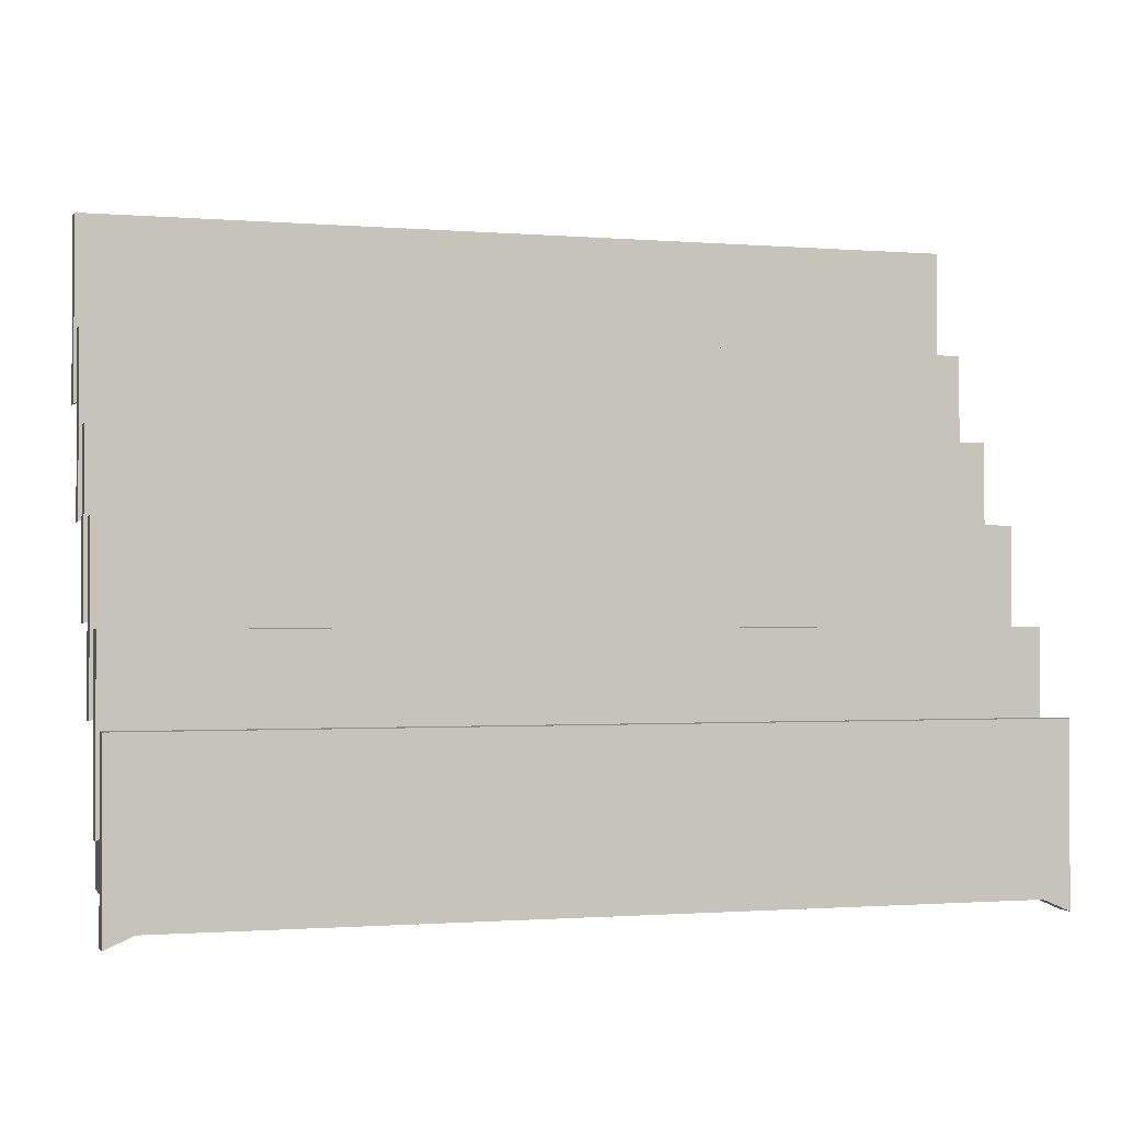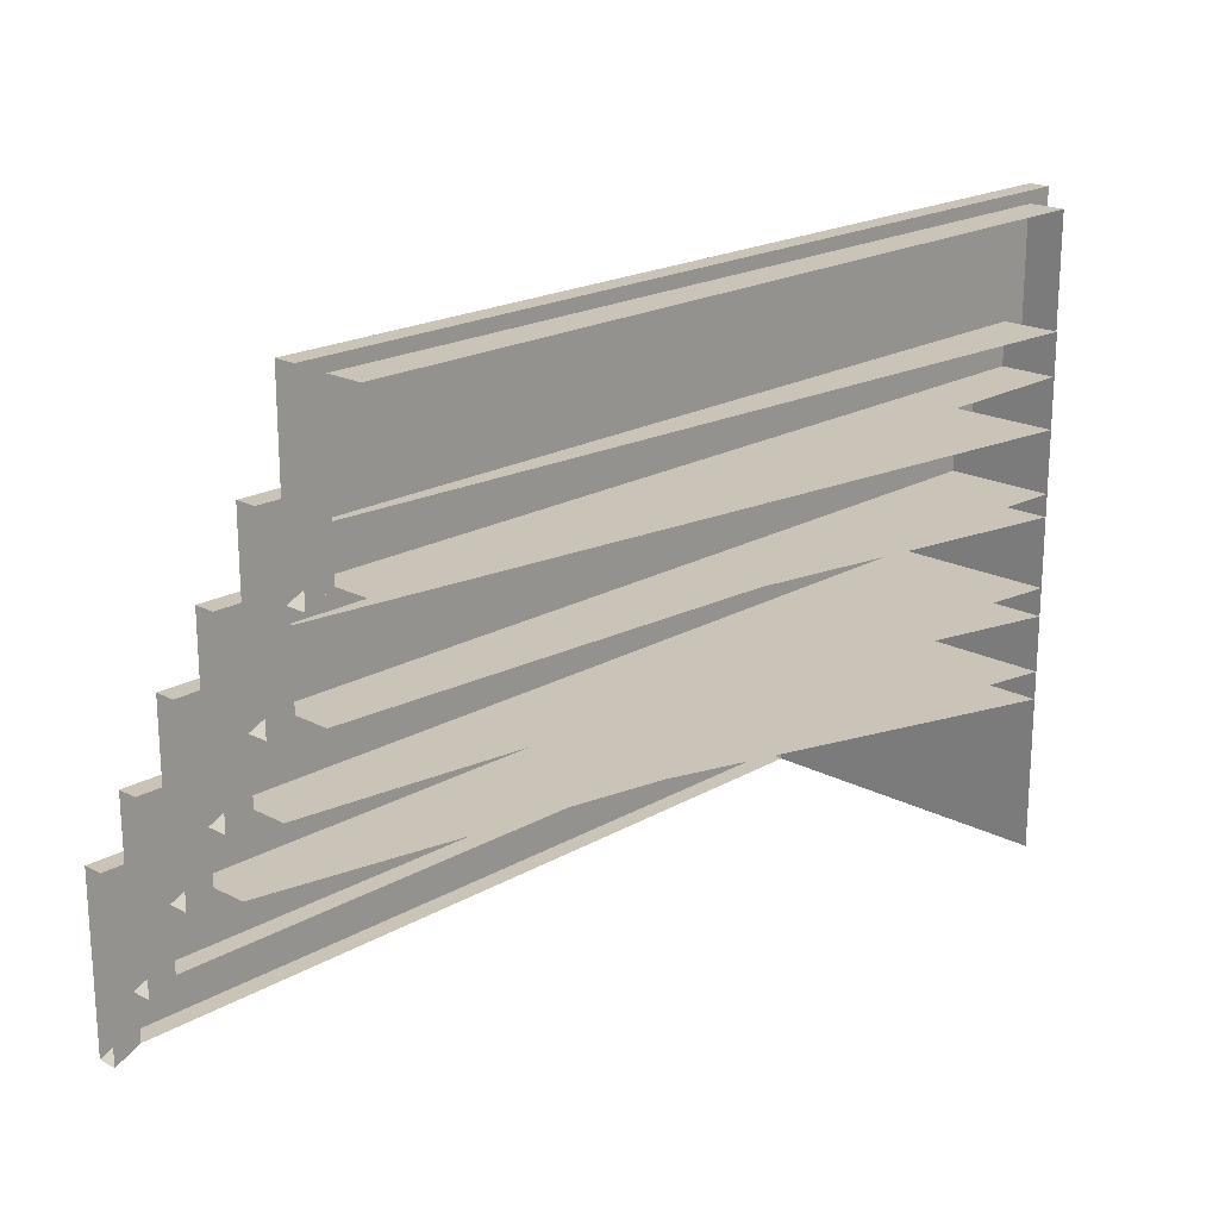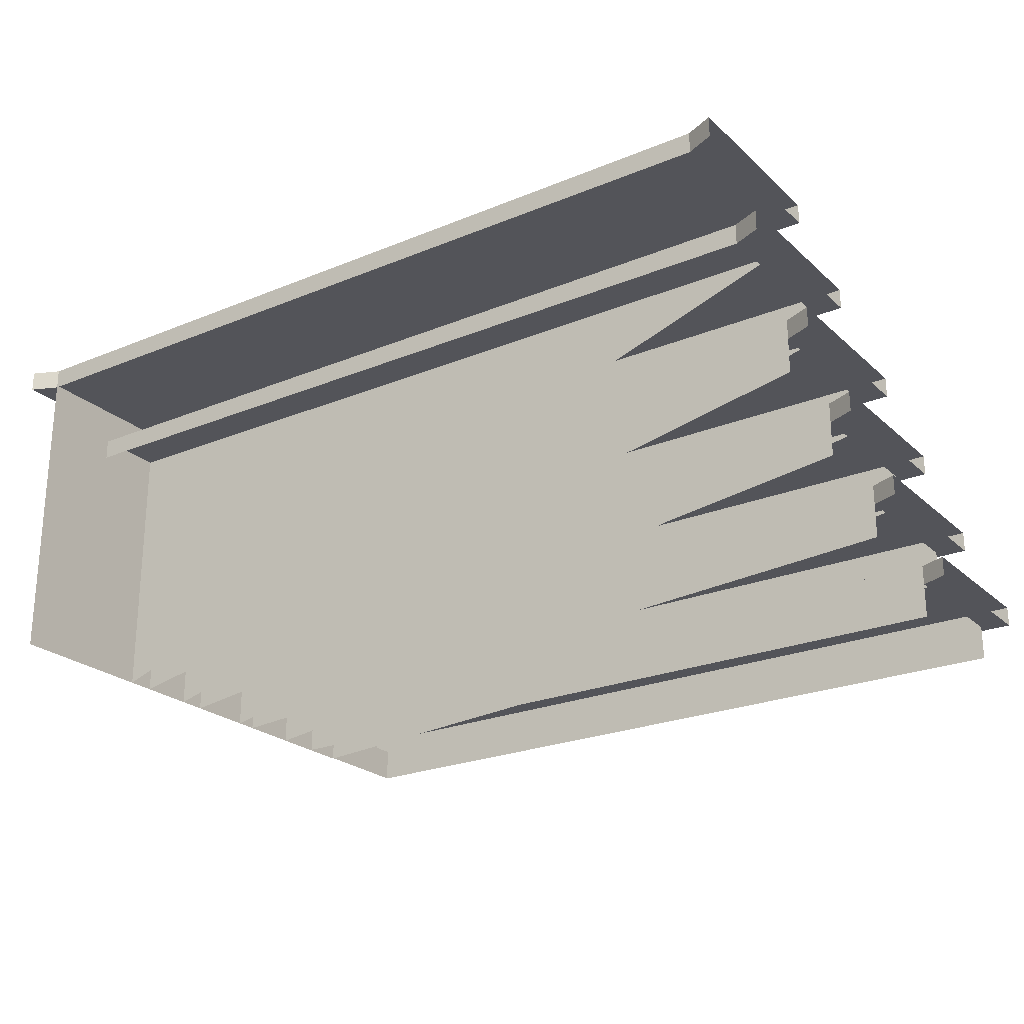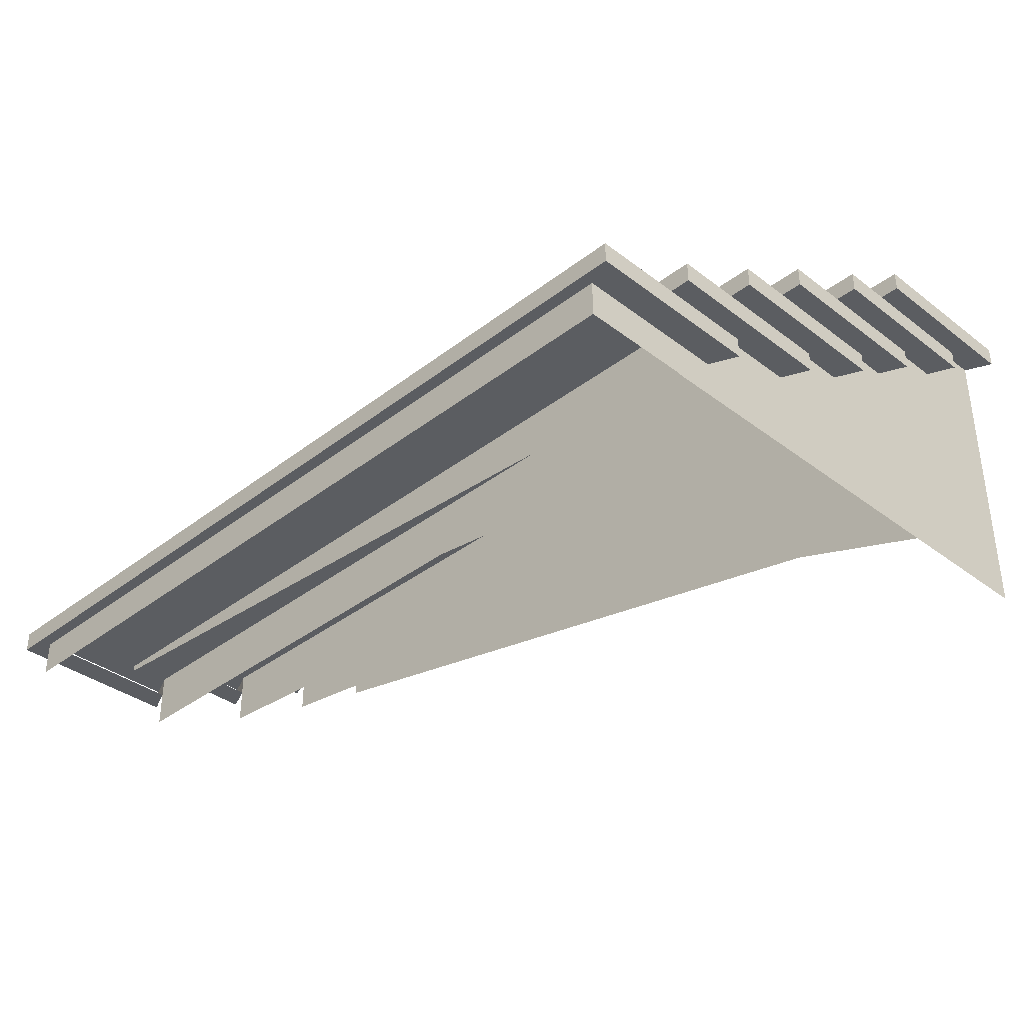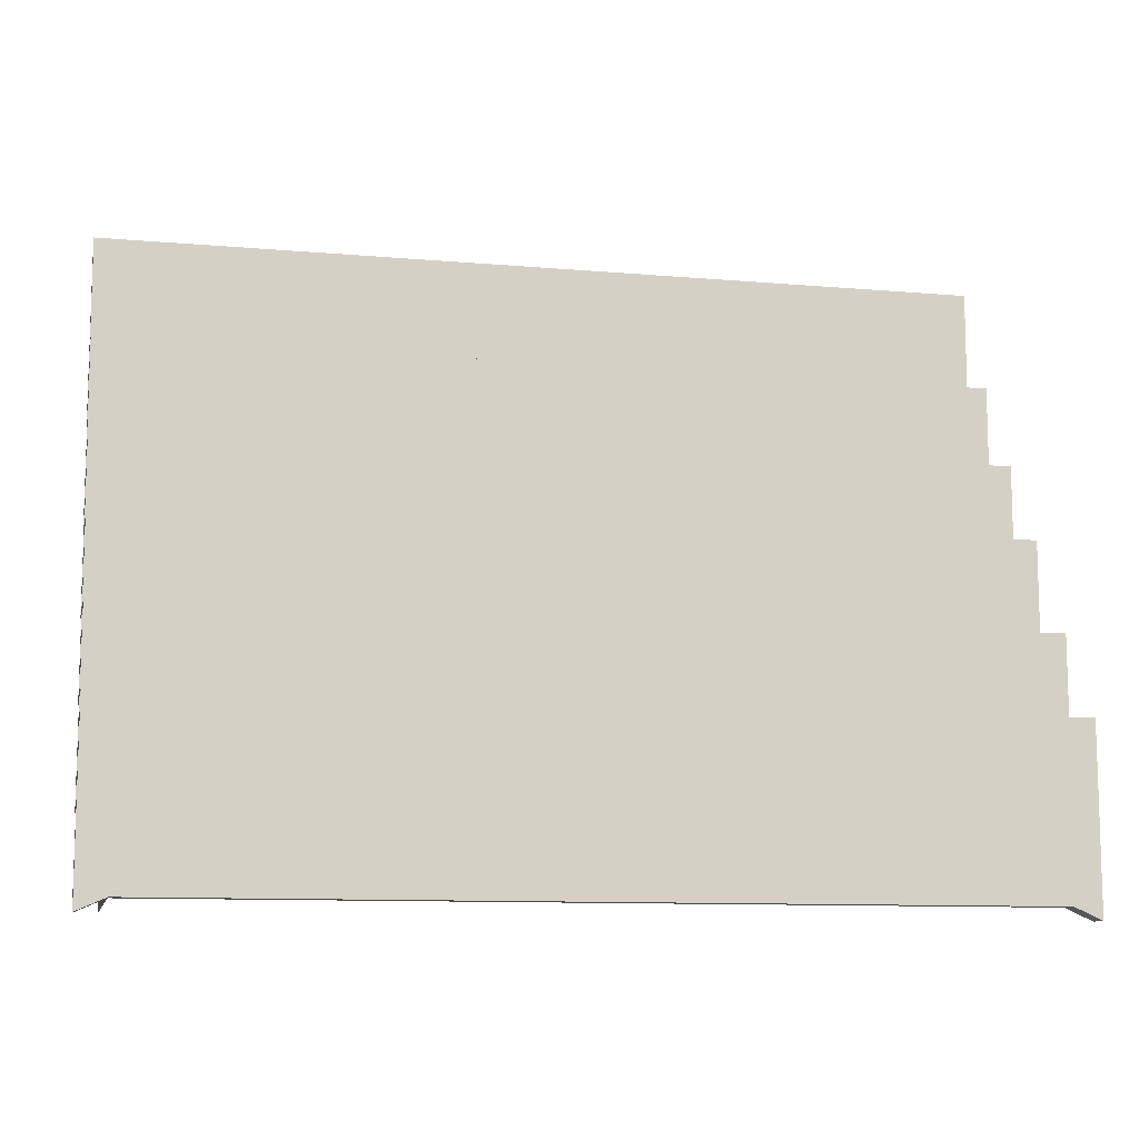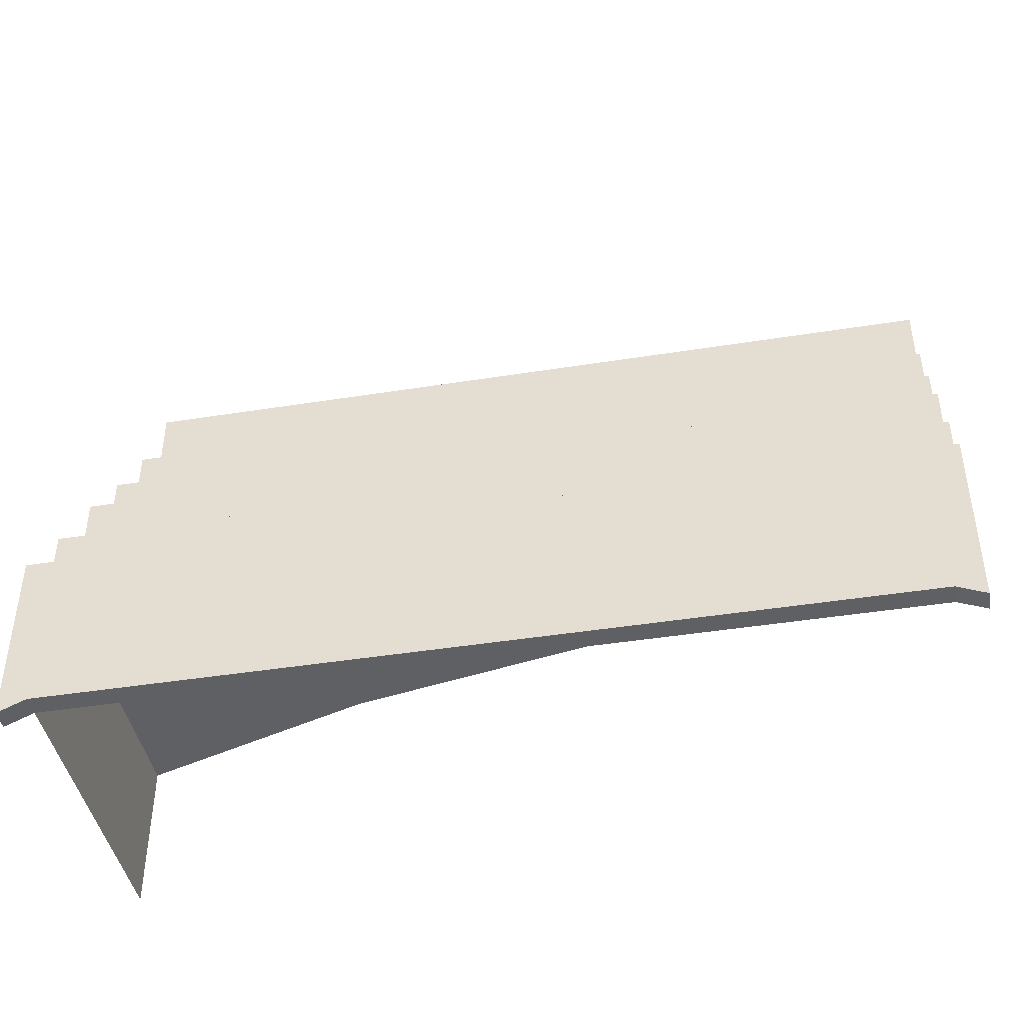
<metadata>
{"format":"obj","ext":"obj","renderer":"f3d","projection":"perspective","resolution":1024,"background":"white","views":[{"elev":-1.2,"azim":163.2,"up":"+Z"},{"elev":20.0,"azim":-46.3,"up":"+Z"},{"elev":-23.9,"azim":-145.5,"up":"+Y"},{"elev":-36.2,"azim":45.2,"up":"+Y"},{"elev":-10.5,"azim":167.6,"up":"+Z"},{"elev":-43.3,"azim":-169.3,"up":"+Z"}]}
</metadata>
<code>
g default
v 0 85.99 -134.1
v 0 108.4 -195
v 0 108.4 -134.1
v 327 108.4 -195
v 327 108.4 -134.1
v 327 -0.5949 -195
v 327 -0.5949 -134.1
v 0 100.2 -195
v 0 100.2 -134.1
v 327 100.2 -134.1
v 327 100.2 -195
v -10.89 100.2 -199.8
v -10.89 100.2 -129.3
v -10.89 108.4 -129.3
v -10.89 108.4 -199.8
v 337.9 108.4 -199.8
v 337.9 108.4 -129.3
v 337.9 100.2 -129.3
v 337.9 100.2 -199.8
v 0 107.9 -167.4
v 0 130.3 -228.3
v 0 130.3 -167.4
v 327 130.3 -228.3
v 327 130.3 -167.4
v 327 -0.5946 -228.3
v 327 -0.5946 -167.4
v 0 122.1 -228.3
v 0 122.1 -167.4
v 327 122.1 -167.4
v 327 122.1 -228.3
v -10.89 122.1 -233.1
v -10.89 122.1 -162.6
v -10.89 130.3 -162.6
v -10.89 130.3 -233.1
v 337.9 130.3 -233.1
v 337.9 130.3 -162.6
v 337.9 122.1 -162.6
v 337.9 122.1 -233.1
v 0 41.31 -123
v 0 41.31 -62.03
v 0 63.68 -123
v 0 63.68 -62.03
v 327 63.68 -123
v 327 63.68 -62.03
v 327 -0.5953 -123
v 327 -0.5953 -62.03
v 0 55.53 -123
v 0 55.53 -62.03
v 327 55.53 -62.03
v 327 55.53 -123
v -10.89 55.53 -127.7
v -10.89 55.53 -57.26
v -10.89 63.68 -57.26
v -10.89 63.68 -127.7
v 337.9 63.68 -127.7
v 337.9 63.68 -57.26
v 337.9 55.53 -57.26
v 337.9 55.53 -127.7
v 0 63.22 -156.2
v 0 63.22 -95.31
v 0 85.6 -156.2
v 0 85.6 -95.31
v 327 85.6 -156.2
v 327 85.6 -95.31
v 327 -0.5951 -156.2
v 327 -0.5951 -95.31
v 0 77.45 -156.2
v 0 77.45 -95.31
v 327 77.45 -95.31
v 327 77.45 -156.2
v -10.89 77.45 -161
v -10.89 77.45 -90.54
v -10.89 85.6 -90.54
v -10.89 85.6 -161
v 337.9 85.6 -161
v 337.9 85.6 -90.54
v 337.9 77.45 -90.54
v 337.9 77.45 -161
v 0 19.65 -86.44
v 0 19.65 -25.52
v 0 42.03 -86.44
v 0 42.03 -25.52
v 327 42.03 -86.44
v 327 42.03 -25.52
v 327 -0.5955 -86.44
v 327 -0.5955 -25.52
v 0 33.88 -86.44
v 0 33.88 -25.52
v 327 33.88 -25.52
v 327 33.88 -86.44
v -10.89 33.88 -91.22
v -10.89 33.88 -20.75
v -10.89 42.03 -20.75
v -10.89 42.03 -91.22
v 337.9 42.03 -91.22
v 337.9 42.03 -20.75
v 337.9 33.88 -20.75
v 337.9 33.88 -91.22
v 0 -0.2767 -42.28
v 0 -0.2767 18.65
v 0 22.1 -42.28
v 0 22.1 18.65
v 327 22.1 -42.28
v 327 22.1 18.65
v 327 -0.2767 -42.28
v 327 -0.2767 18.65
v 0 13.95 -42.28
v 0 13.95 18.65
v 327 13.95 18.65
v 327 13.95 -42.28
v -10.89 13.95 -47.05
v -10.89 13.95 23.42
v -10.89 22.1 23.42
v -10.89 22.1 -47.05
v 337.9 22.1 -47.05
v 337.9 22.1 23.42
v 337.9 13.95 23.42
v 337.9 13.95 -47.05
g stairs1:group144
f 2 3 5 4
f 16 17 18 19
f 13 18 17 14
f 11 8 2 4
f 1 7 10 9
f 11 10 7 6
f 8 9 13 12
f 3 2 15 14
f 2 8 12 15
f 4 5 17 16
f 10 11 19 18
f 11 4 16 19
f 9 10 18 13
f 5 3 14 17
f 21 22 24 23
f 35 36 37 38
f 32 37 36 33
f 30 27 21 23
f 20 26 29 28
f 30 29 26 25
f 27 28 32 31
f 22 21 34 33
f 21 27 31 34
f 23 24 36 35
f 29 30 38 37
f 30 23 35 38
f 28 29 37 32
f 24 22 33 36
f 41 42 44 43
f 55 56 57 58
f 52 57 56 53
f 50 47 41 43
f 40 46 49 48
f 50 49 46 45
f 45 39 47 50
f 47 48 52 51
f 42 41 54 53
f 41 47 51 54
f 43 44 56 55
f 49 50 58 57
f 50 43 55 58
f 48 49 57 52
f 44 42 53 56
f 61 62 64 63
f 75 76 77 78
f 72 77 76 73
f 70 67 61 63
f 60 66 69 68
f 70 69 66 65
f 65 59 67 70
f 67 68 72 71
f 62 61 74 73
f 61 67 71 74
f 63 64 76 75
f 69 70 78 77
f 70 63 75 78
f 68 69 77 72
f 64 62 73 76
f 81 82 84 83
f 95 96 97 98
f 92 97 96 93
f 90 87 81 83
f 80 86 89 88
f 90 89 86 85
f 85 79 87 90
f 87 88 92 91
f 82 81 94 93
f 81 87 91 94
f 83 84 96 95
f 89 90 98 97
f 90 83 95 98
f 88 89 97 92
f 84 82 93 96
f 101 102 104 103
f 115 116 117 118
f 112 117 116 113
f 110 107 101 103
f 100 106 109 108
f 110 109 106 105
f 105 99 107 110
f 107 108 112 111
f 102 101 114 113
f 101 107 111 114
f 103 104 116 115
f 109 110 118 117
f 110 103 115 118
f 108 109 117 112
f 104 102 113 116

</code>
